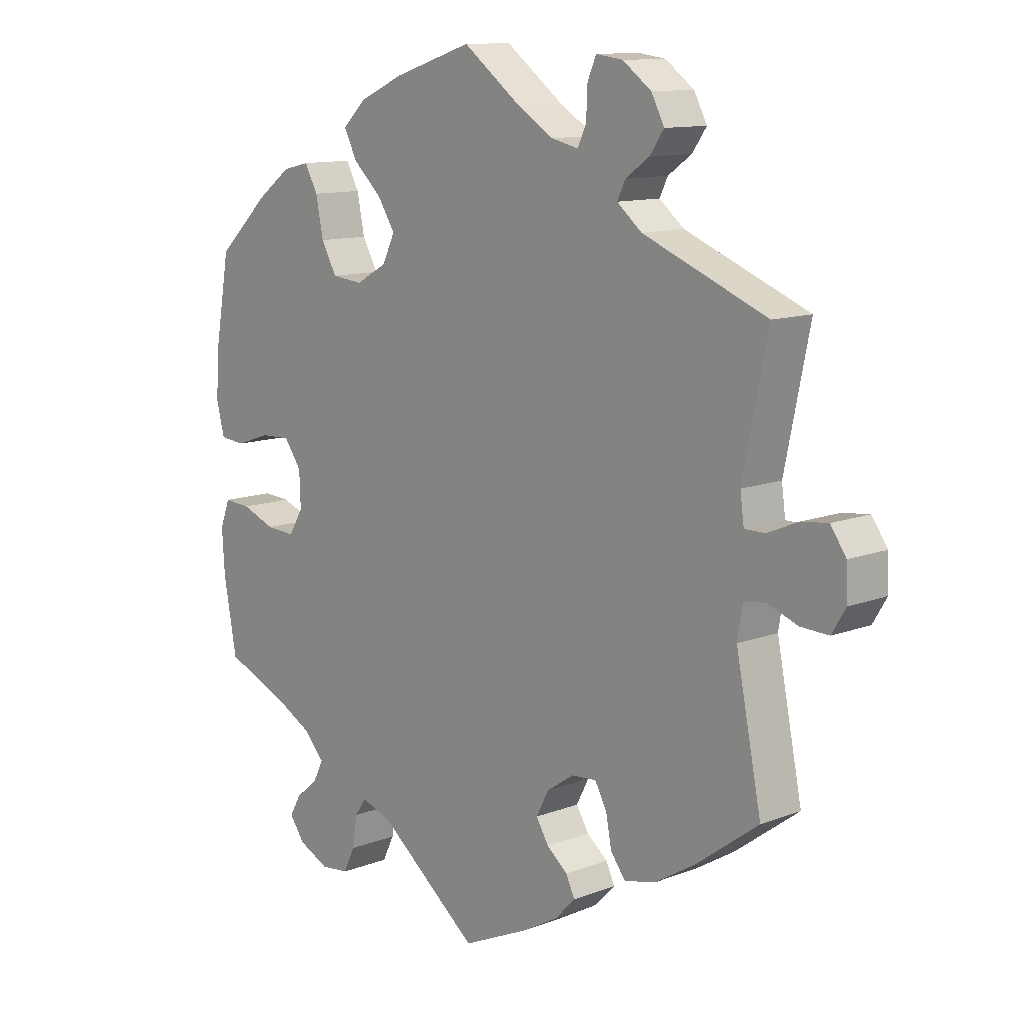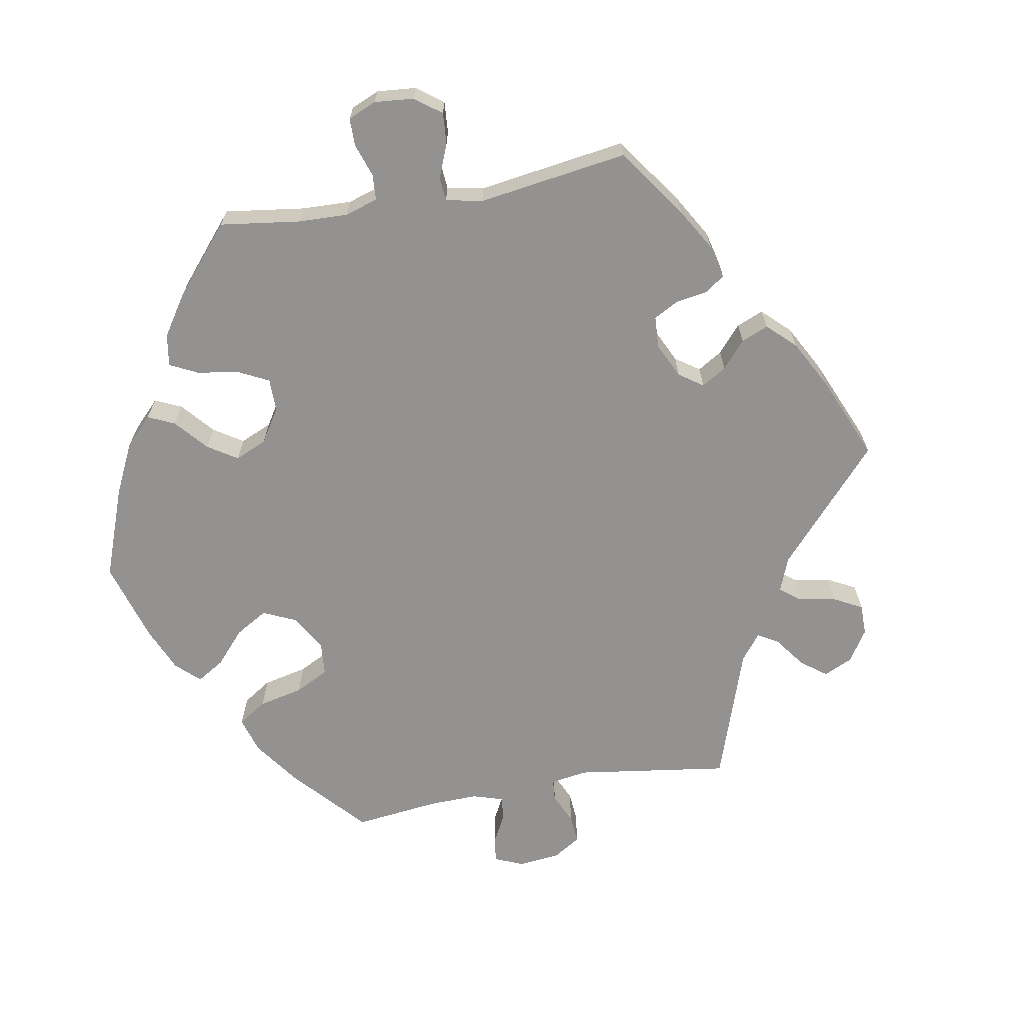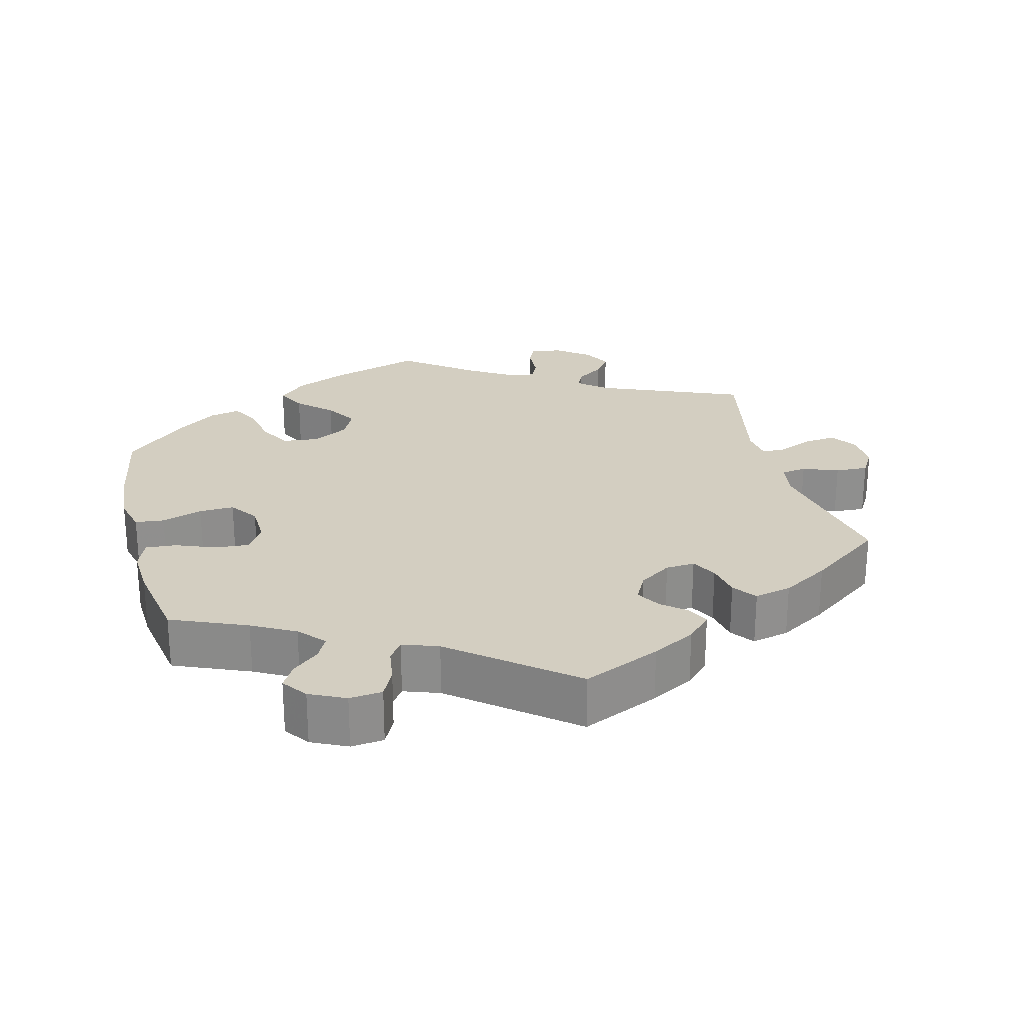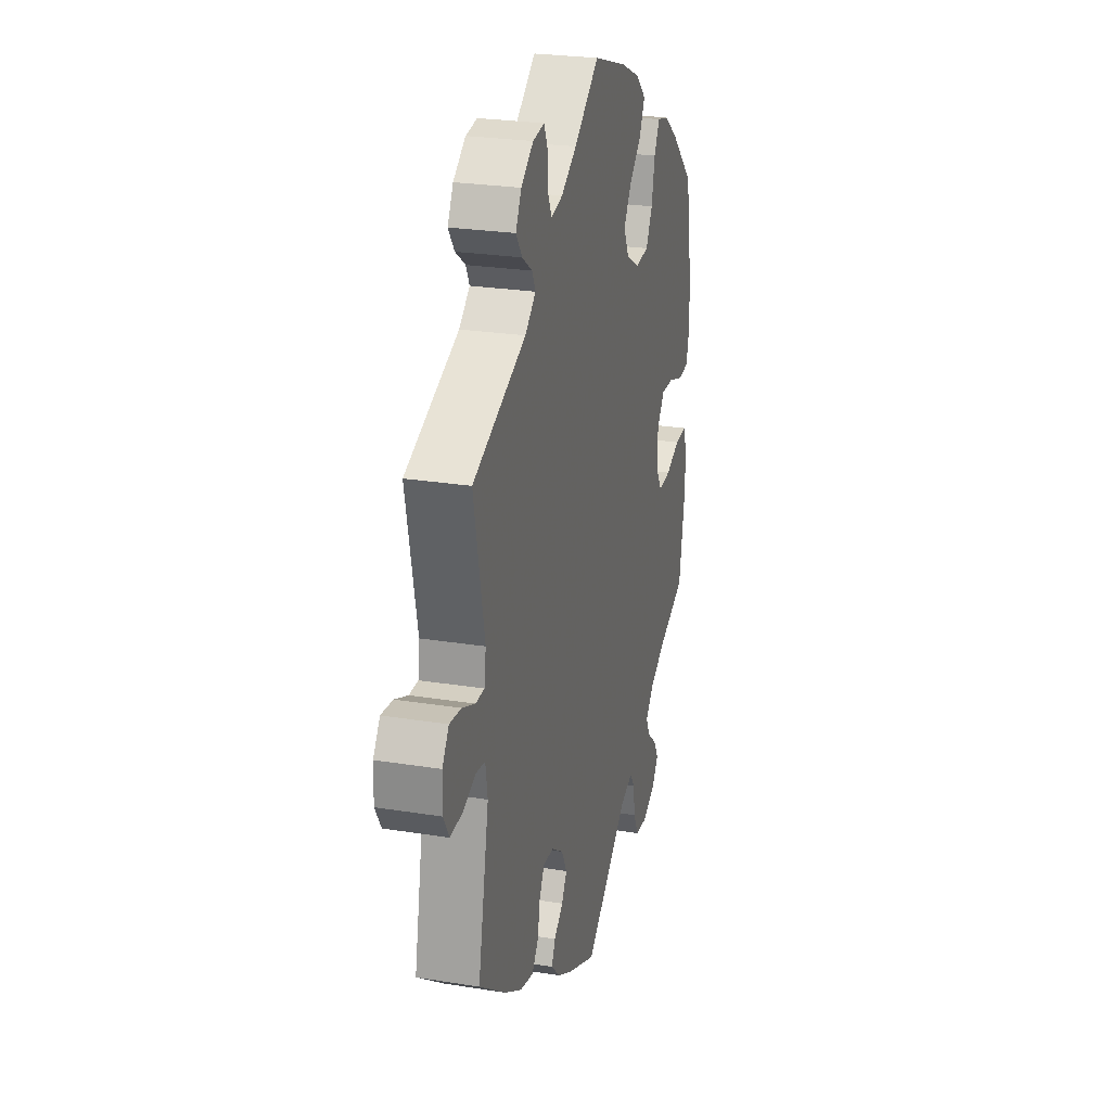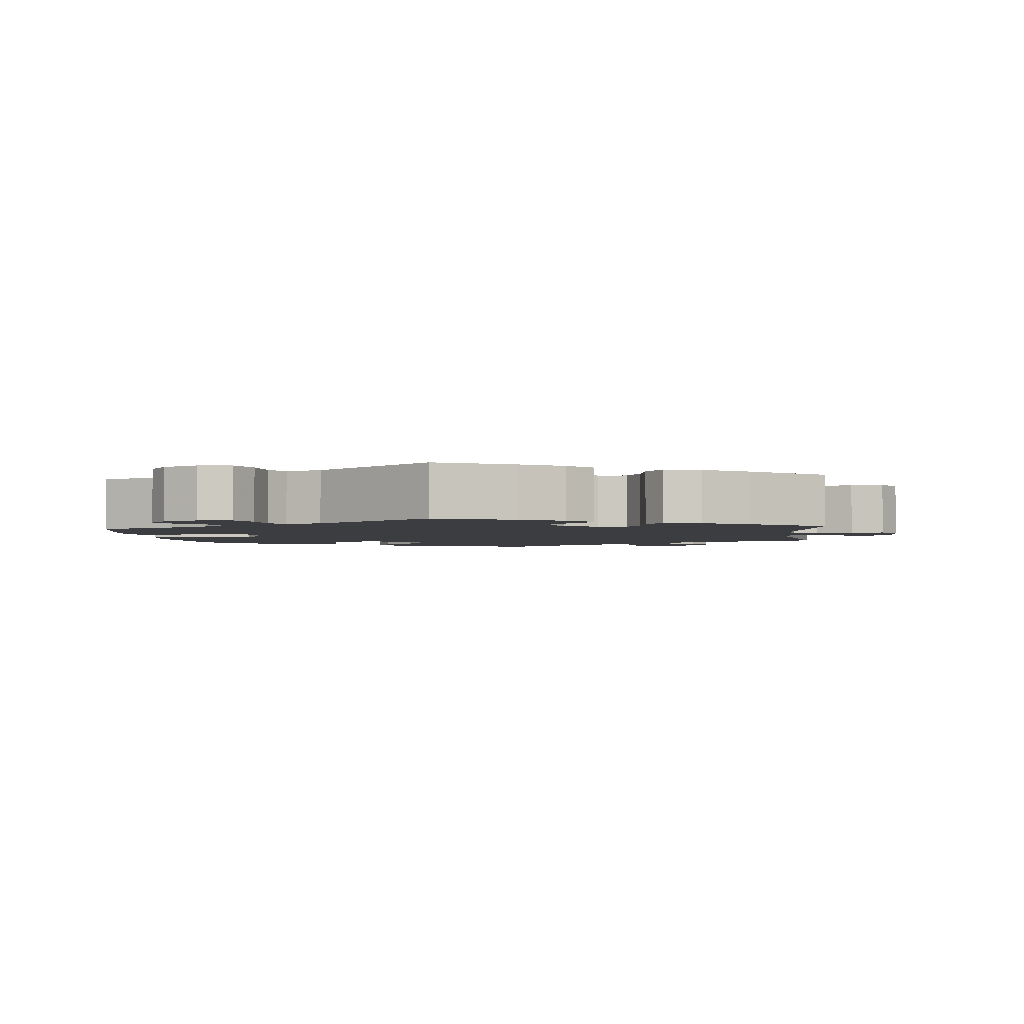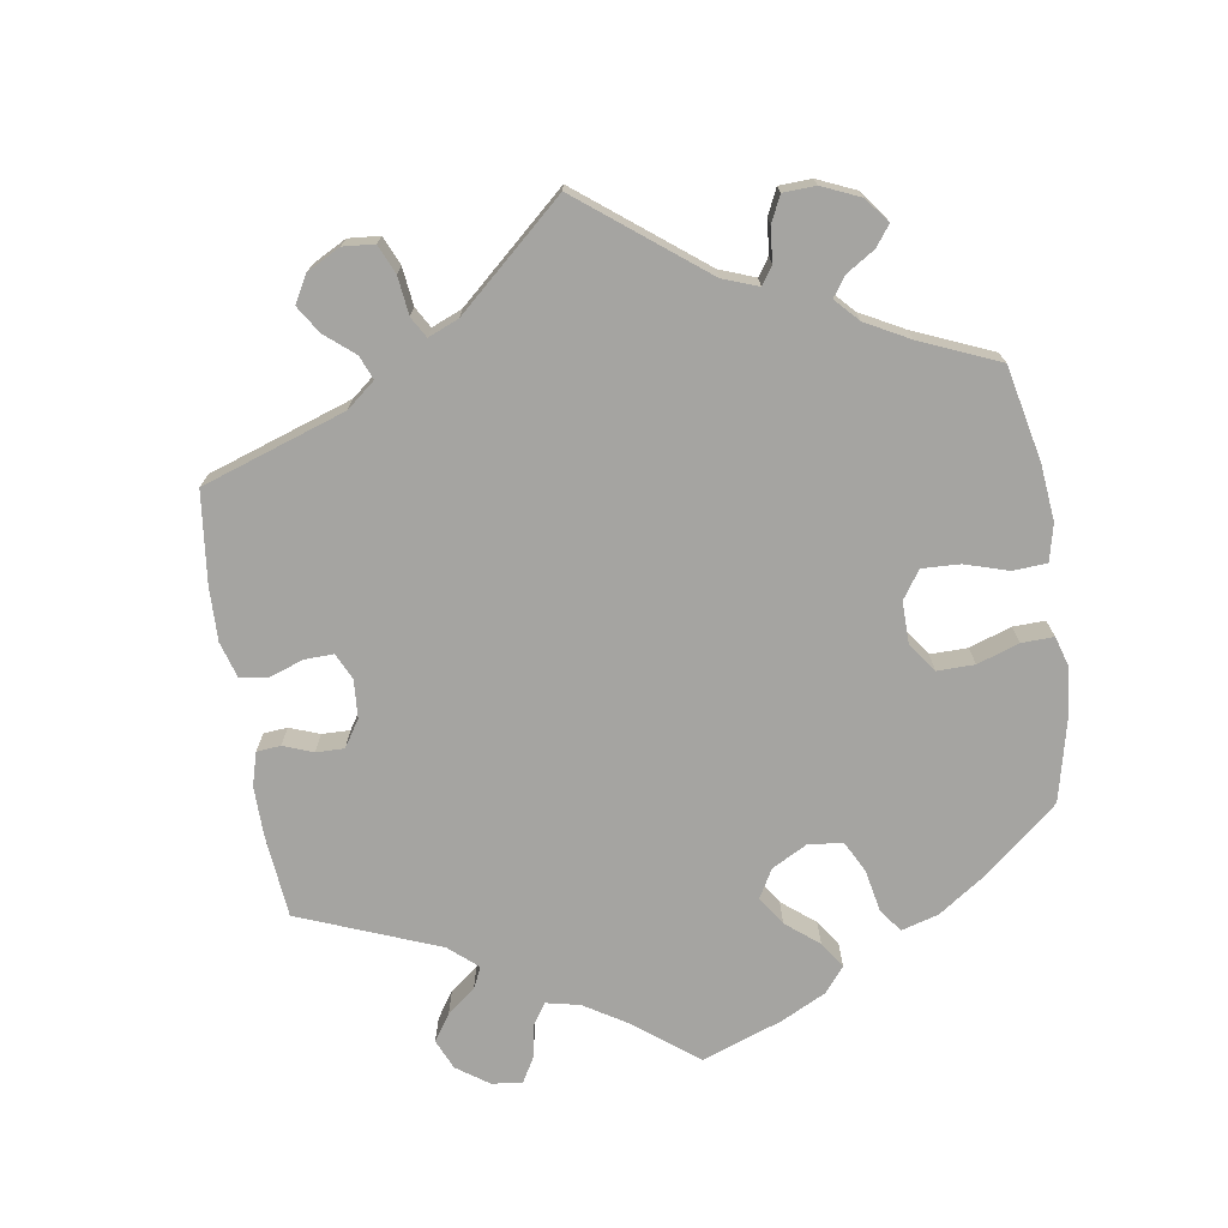
<metadata>
{"format":"obj","ext":"obj","renderer":"f3d","projection":"perspective","resolution":1024,"background":"white","views":[{"elev":11.7,"azim":-132.6,"up":"+Z"},{"elev":-66.5,"azim":159.9,"up":"+Y"},{"elev":25.1,"azim":166.0,"up":"+Y"},{"elev":25.5,"azim":-75.5,"up":"+Z"},{"elev":-2.7,"azim":-174.3,"up":"+Y"},{"elev":-73.3,"azim":-51.1,"up":"+Y"}]}
</metadata>
<code>
v 0.126 0.07 0.537
v 0.197 0.07 0.505
v 0.235 0.07 0.469
v 0.214 0.07 0.427
v 0.168 0.07 0.384
v 0.14 0.07 0.34
v 0.16 0.07 0.298
v 0.21 0.07 0.27
v 0.26 0.07 0.275
v 0.285 0.07 0.32
v 0.297 0.07 0.38
v 0.318 0.07 0.419
v 0.361 0.07 0.409
v 0.415 0.07 0.369
v 0.5 0.07 0.289
v 0.523 0.07 0.158
v 0.529 0.07 0.079
v 0.516 0.07 0.027
v 0.476 0.07 0.023
v 0.42 0.07 0.042
v 0.372 0.07 0.044
v 0.344 0.07 0.005
v 0.342 0.07 -0.05
v 0.365 0.07 -0.089
v 0.412 0.07 -0.086
v 0.466 0.07 -0.065
v 0.509 0.07 -0.062
v 0.525 0.07 -0.104
v 0.521 0.07 -0.172
v 0.5 0.07 -0.289
v 0.396 0.07 -0.332
v 0.337 0.07 -0.364
v 0.305 0.07 -0.399
v 0.321 0.07 -0.431
v 0.357 0.07 -0.462
v 0.376 0.07 -0.495
v 0.351 0.07 -0.529
v 0.302 0.07 -0.552
v 0.257 0.07 -0.547
v 0.238 0.07 -0.508
v 0.231 0.07 -0.459
v 0.212 0.07 -0.432
v 0.163 0.07 -0.449
v 0.001 0.07 -0.578
v -0.105 0.07 -0.53
v -0.164 0.07 -0.497
v -0.197 0.07 -0.463
v -0.183 0.07 -0.433
v -0.149 0.07 -0.405
v -0.129 0.07 -0.372
v -0.149 0.07 -0.333
v -0.193 0.07 -0.303
v -0.233 0.07 -0.3
v -0.252 0.07 -0.335
v -0.261 0.07 -0.383
v -0.285 0.07 -0.415
v -0.336 0.07 -0.403
v -0.4 0.07 -0.364
v -0.501 0.07 -0.289
v -0.46 0.07 -0.084
v -0.468 0.07 -0.034
v -0.503 0.07 -0.029
v -0.552 0.07 -0.047
v -0.597 0.07 -0.049
v -0.619 0.07 -0.012
v -0.617 0.07 0.04
v -0.592 0.07 0.076
v -0.549 0.07 0.071
v -0.5 0.07 0.05
v -0.467 0.07 0.05
v -0.461 0.07 0.095
v -0.501 0.07 0.289
v -0.302 0.07 0.37
v -0.262 0.07 0.403
v -0.275 0.07 0.43
v -0.313 0.07 0.457
v -0.336 0.07 0.49
v -0.315 0.07 0.53
v -0.269 0.07 0.564
v -0.226 0.07 0.57
v -0.212 0.07 0.538
v -0.21 0.07 0.491
v -0.196 0.07 0.461
v -0.153 0.07 0.471
v -0.095 0.07 0.507
v -0.001 0.07 0.578
v 0.126 0 0.537
v 0.197 0 0.505
v 0.235 0 0.469
v 0.214 0 0.427
v 0.168 0 0.384
v 0.14 0 0.34
v 0.16 0 0.298
v 0.21 0 0.27
v 0.26 0 0.275
v 0.285 0 0.32
v 0.297 0 0.38
v 0.318 0 0.419
v 0.361 0 0.409
v 0.415 0 0.369
v 0.5 0 0.289
v 0.523 0 0.158
v 0.529 0 0.079
v 0.516 0 0.027
v 0.476 0 0.023
v 0.42 0 0.042
v 0.372 0 0.044
v 0.344 0 0.005
v 0.342 0 -0.05
v 0.365 0 -0.089
v 0.412 0 -0.086
v 0.466 0 -0.065
v 0.509 0 -0.062
v 0.525 0 -0.104
v 0.521 0 -0.172
v 0.5 0 -0.289
v 0.396 0 -0.332
v 0.337 0 -0.364
v 0.305 0 -0.399
v 0.321 0 -0.431
v 0.357 0 -0.462
v 0.376 0 -0.495
v 0.351 0 -0.529
v 0.302 0 -0.552
v 0.257 0 -0.547
v 0.238 0 -0.508
v 0.231 0 -0.459
v 0.212 0 -0.432
v 0.163 0 -0.449
v 0.001 0 -0.578
v -0.105 0 -0.53
v -0.164 0 -0.497
v -0.197 0 -0.463
v -0.183 0 -0.433
v -0.149 0 -0.405
v -0.129 0 -0.372
v -0.149 0 -0.333
v -0.193 0 -0.303
v -0.233 0 -0.3
v -0.252 0 -0.335
v -0.261 0 -0.383
v -0.285 0 -0.415
v -0.336 0 -0.403
v -0.4 0 -0.364
v -0.501 0 -0.289
v -0.46 0 -0.084
v -0.468 0 -0.034
v -0.503 0 -0.029
v -0.552 0 -0.047
v -0.597 0 -0.049
v -0.619 0 -0.012
v -0.617 0 0.04
v -0.592 0 0.076
v -0.549 0 0.071
v -0.5 0 0.05
v -0.467 0 0.05
v -0.461 0 0.095
v -0.501 0 0.289
v -0.302 0 0.37
v -0.262 0 0.403
v -0.275 0 0.43
v -0.313 0 0.457
v -0.336 0 0.49
v -0.315 0 0.53
v -0.269 0 0.564
v -0.226 0 0.57
v -0.212 0 0.538
v -0.21 0 0.491
v -0.196 0 0.461
v -0.153 0 0.471
v -0.095 0 0.507
v -0.001 0 0.578
f 85 86 1 2
f 84 85 2 3
f 83 84 3 4
f 79 80 81 82
f 79 82 83
f 78 79 83
f 75 76 77 78
f 74 75 78 83
f 71 72 73
f 70 71 73 74
f 66 67 68 69
f 66 69 70
f 65 66 70
f 62 63 64 65
f 61 62 65 70
f 60 61 70 74
f 54 55 56 57
f 53 54 57 58
f 46 47 48 49
f 46 49 50
f 43 44 45 46
f 42 43 46 50
f 38 39 40 41
f 38 41 42
f 37 38 42
f 34 35 36 37
f 33 34 37 42
f 32 33 42 50
f 28 29 30 31
f 25 26 27 28
f 24 25 28 31
f 23 24 31 32
f 17 18 19 20
f 17 20 21
f 16 17 21
f 15 16 21
f 14 15 21 22
f 10 11 12 13
f 9 10 13 14
f 74 83 4 5
f 60 74 5 6
f 53 58 59 60
f 52 53 60 6
f 51 52 6 7
f 23 32 50 51
f 22 23 51 7
f 9 14 22
f 8 9 22
f 7 8 22
f 88 87 172 171
f 89 88 171 170
f 90 89 170 169
f 168 167 166 165
f 169 168 165
f 169 165 164
f 164 163 162 161
f 169 164 161 160
f 159 158 157
f 160 159 157 156
f 155 154 153 152
f 156 155 152
f 156 152 151
f 151 150 149 148
f 156 151 148 147
f 160 156 147 146
f 143 142 141 140
f 144 143 140 139
f 135 134 133 132
f 136 135 132
f 132 131 130 129
f 136 132 129 128
f 127 126 125 124
f 128 127 124
f 128 124 123
f 123 122 121 120
f 128 123 120 119
f 136 128 119 118
f 117 116 115 114
f 114 113 112 111
f 117 114 111 110
f 118 117 110 109
f 106 105 104 103
f 107 106 103
f 107 103 102
f 107 102 101
f 108 107 101 100
f 99 98 97 96
f 100 99 96 95
f 91 90 169 160
f 92 91 160 146
f 146 145 144 139
f 92 146 139 138
f 93 92 138 137
f 137 136 118 109
f 93 137 109 108
f 108 100 95
f 108 95 94
f 108 94 93
f 1 87 88 2
f 2 88 89 3
f 3 89 90 4
f 4 90 91 5
f 5 91 92 6
f 6 92 93 7
f 7 93 94 8
f 8 94 95 9
f 9 95 96 10
f 10 96 97 11
f 11 97 98 12
f 12 98 99 13
f 13 99 100 14
f 14 100 101 15
f 15 101 102 16
f 16 102 103 17
f 17 103 104 18
f 18 104 105 19
f 19 105 106 20
f 20 106 107 21
f 21 107 108 22
f 22 108 109 23
f 23 109 110 24
f 24 110 111 25
f 25 111 112 26
f 26 112 113 27
f 27 113 114 28
f 28 114 115 29
f 29 115 116 30
f 30 116 117 31
f 31 117 118 32
f 32 118 119 33
f 33 119 120 34
f 34 120 121 35
f 35 121 122 36
f 36 122 123 37
f 37 123 124 38
f 38 124 125 39
f 39 125 126 40
f 40 126 127 41
f 41 127 128 42
f 42 128 129 43
f 43 129 130 44
f 44 130 131 45
f 45 131 132 46
f 46 132 133 47
f 47 133 134 48
f 48 134 135 49
f 49 135 136 50
f 50 136 137 51
f 51 137 138 52
f 52 138 139 53
f 53 139 140 54
f 54 140 141 55
f 55 141 142 56
f 56 142 143 57
f 57 143 144 58
f 58 144 145 59
f 59 145 146 60
f 60 146 147 61
f 61 147 148 62
f 62 148 149 63
f 63 149 150 64
f 64 150 151 65
f 65 151 152 66
f 66 152 153 67
f 67 153 154 68
f 68 154 155 69
f 69 155 156 70
f 70 156 157 71
f 71 157 158 72
f 72 158 159 73
f 73 159 160 74
f 74 160 161 75
f 75 161 162 76
f 76 162 163 77
f 77 163 164 78
f 78 164 165 79
f 79 165 166 80
f 80 166 167 81
f 81 167 168 82
f 82 168 169 83
f 83 169 170 84
f 84 170 171 85
f 85 171 172 86
f 86 172 87 1

</code>
